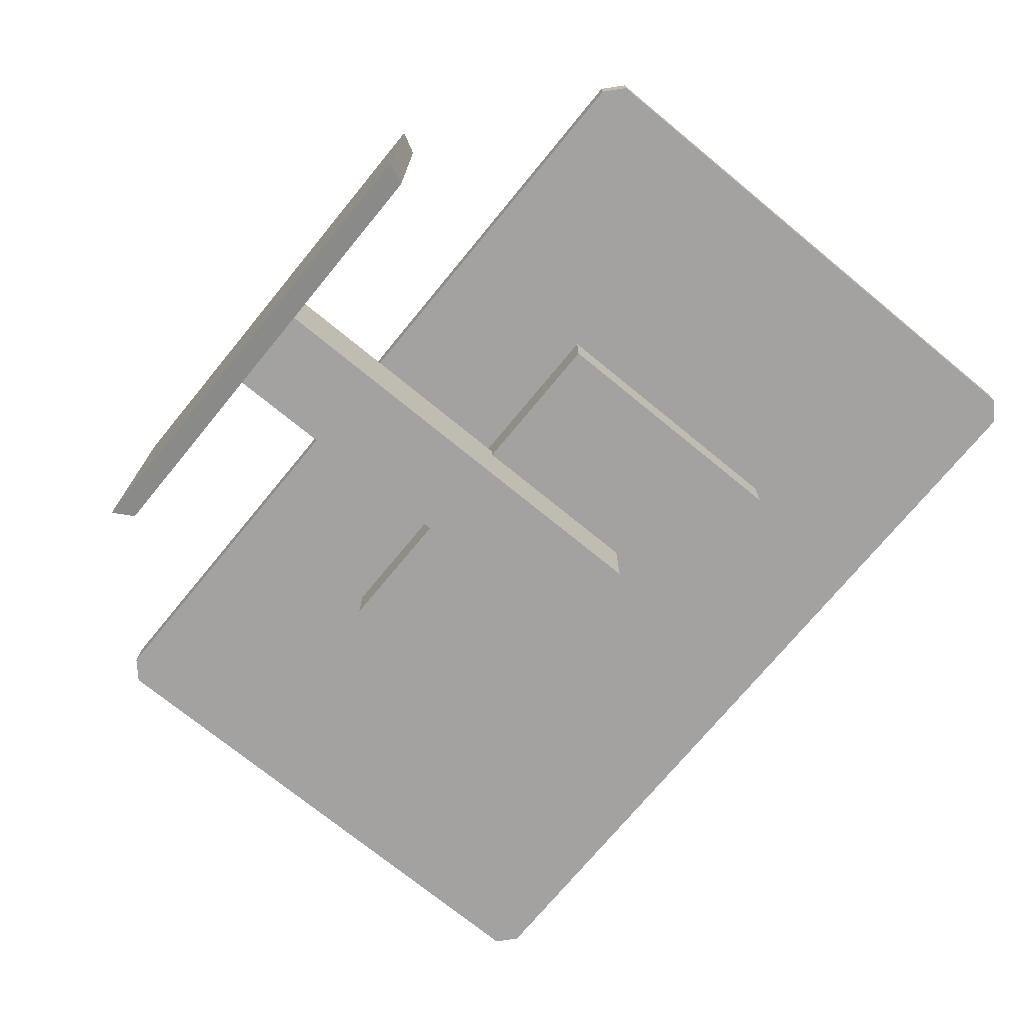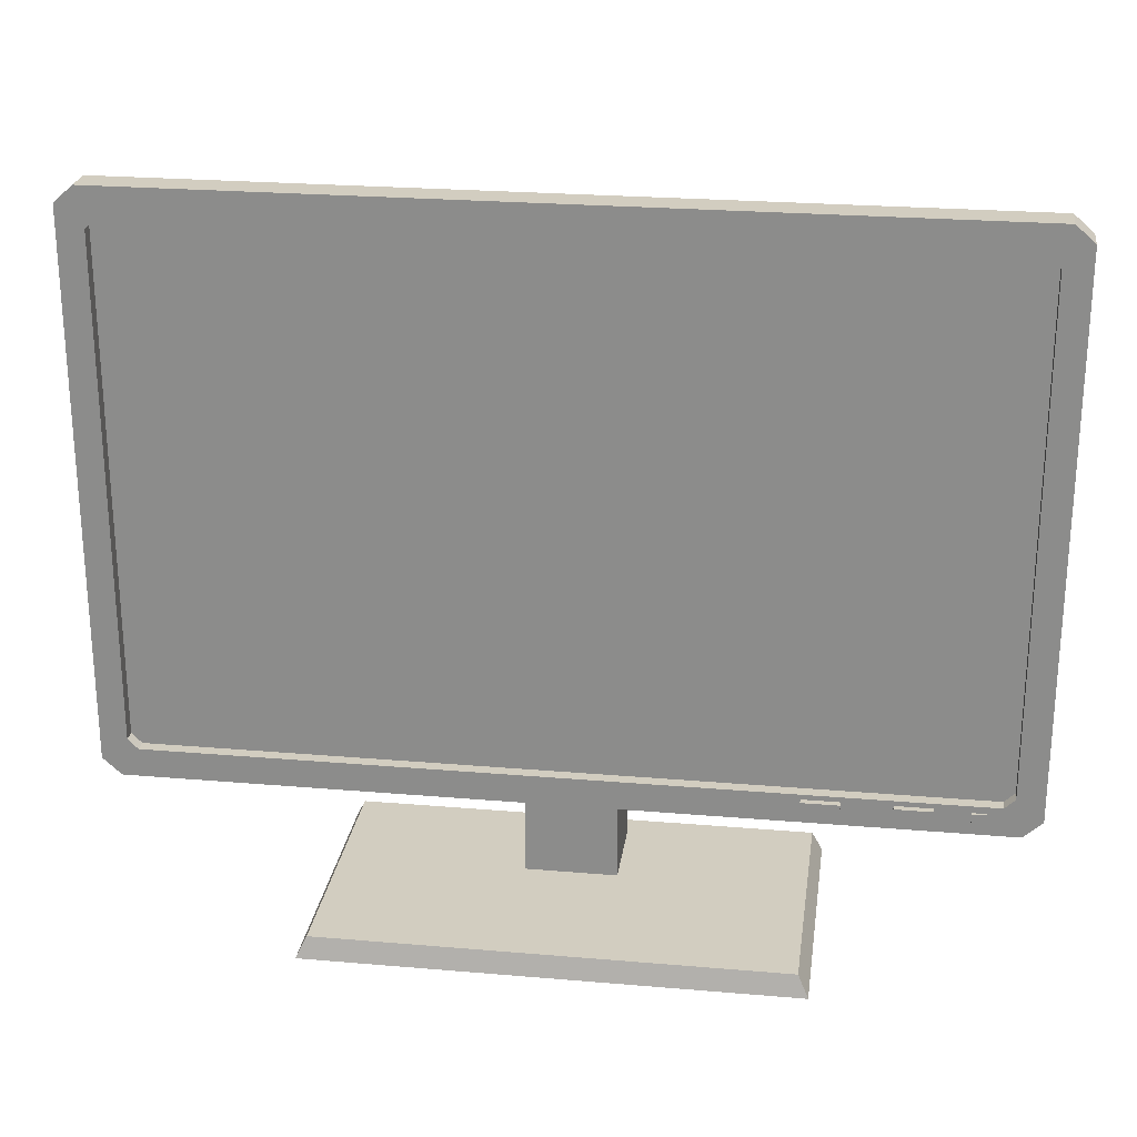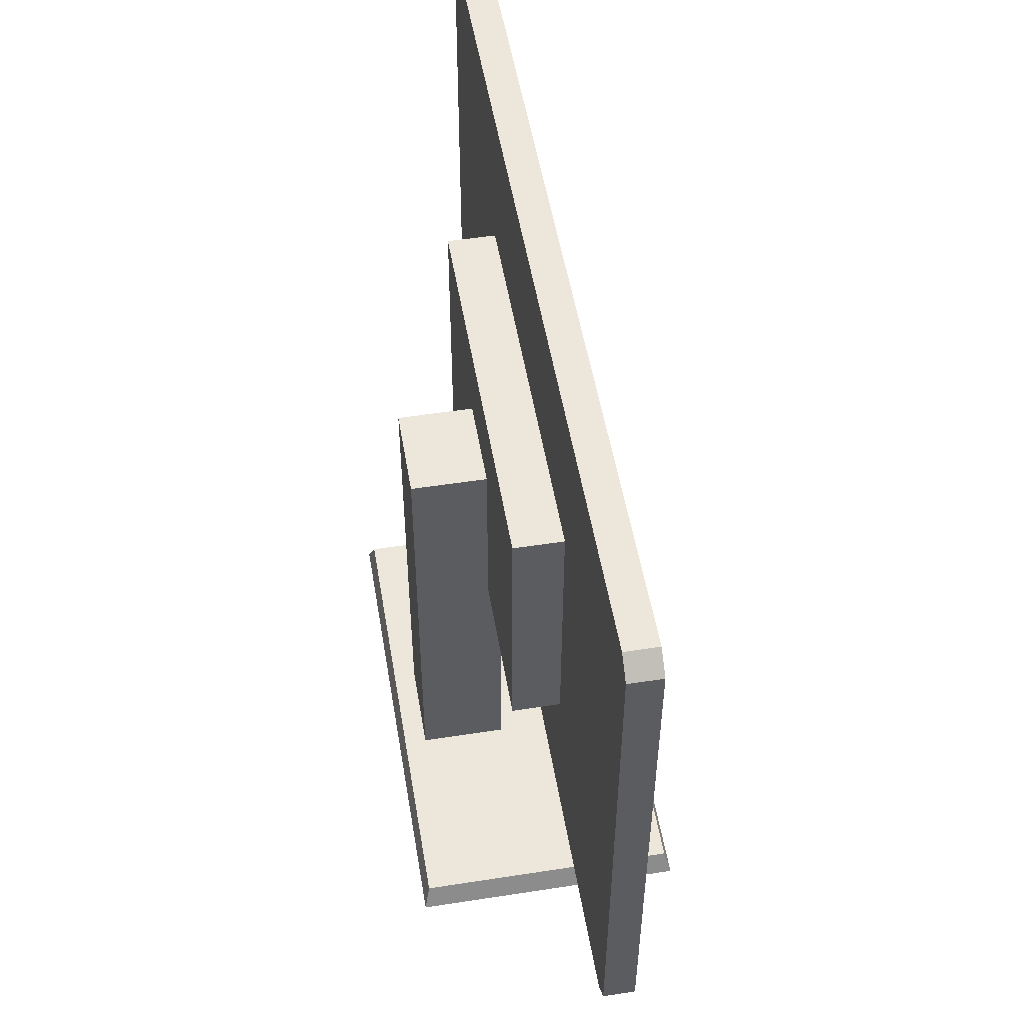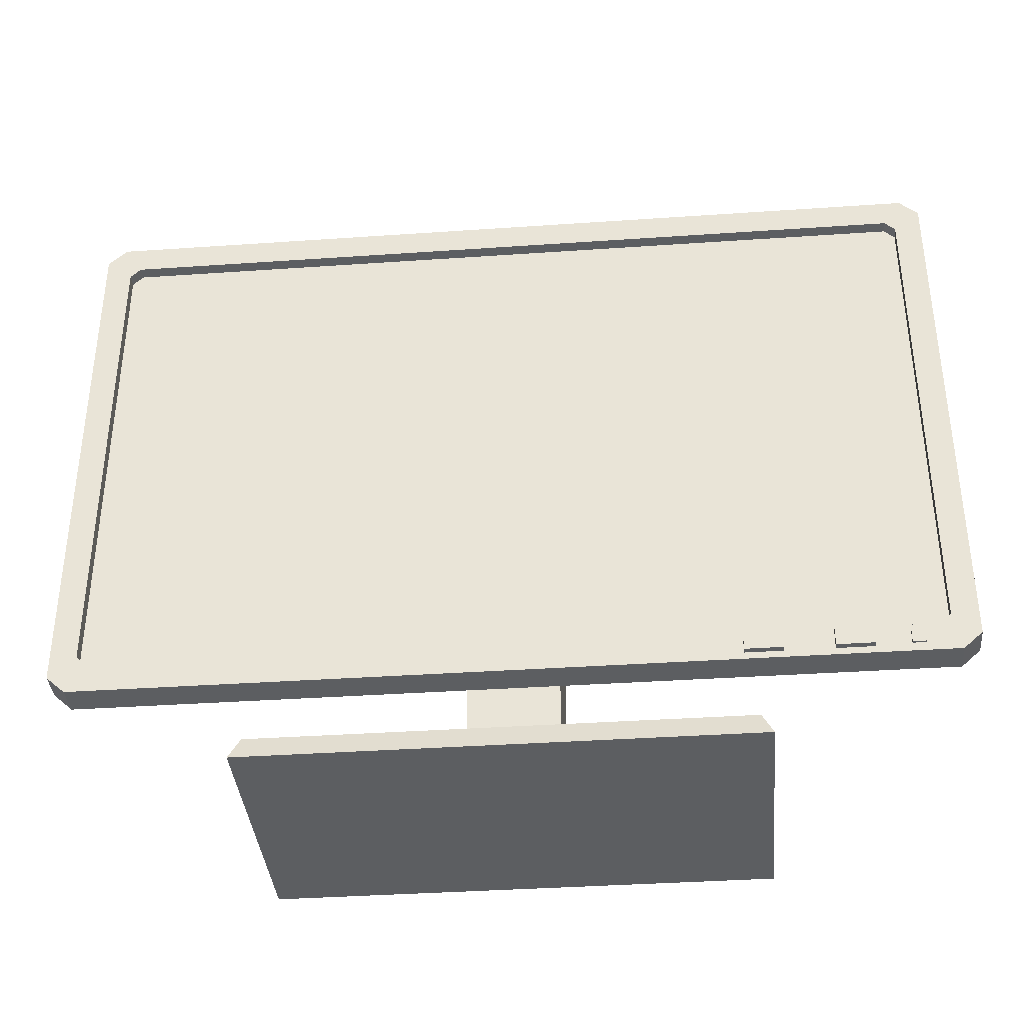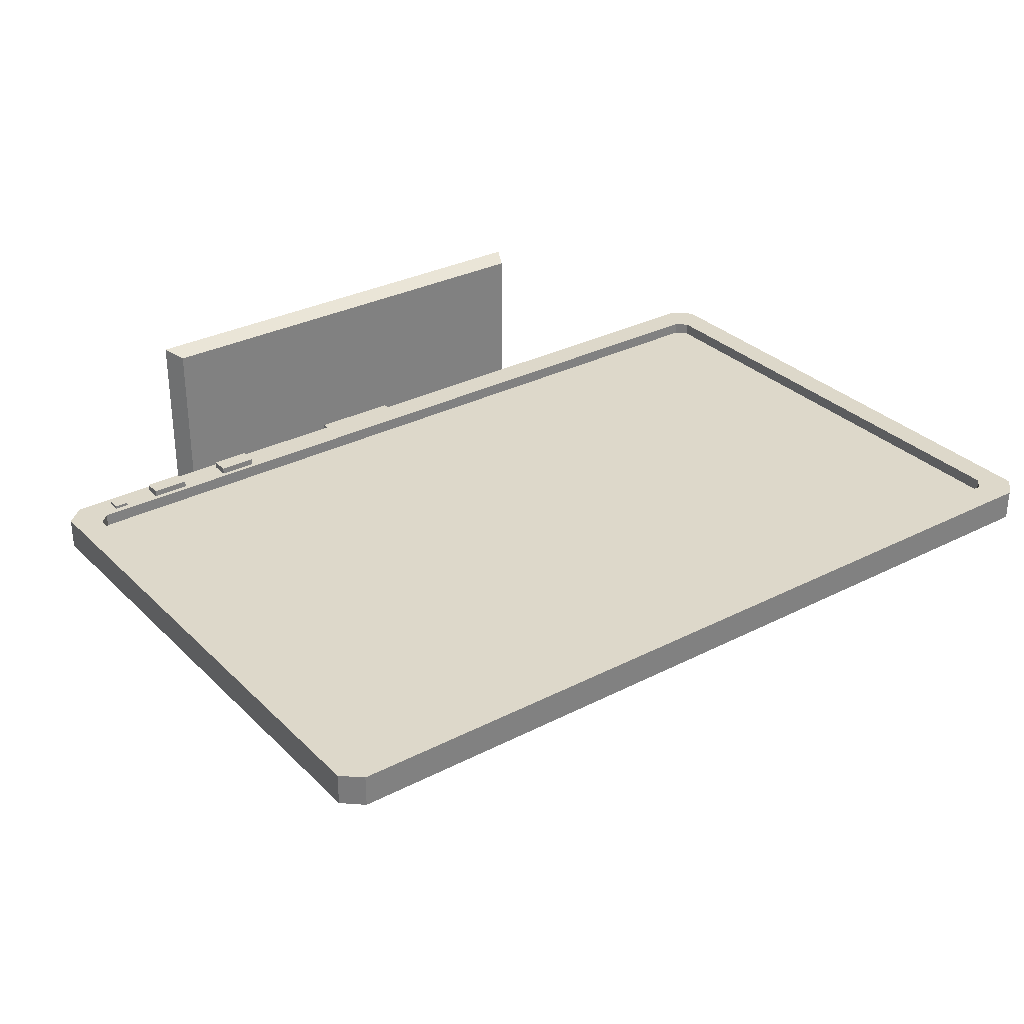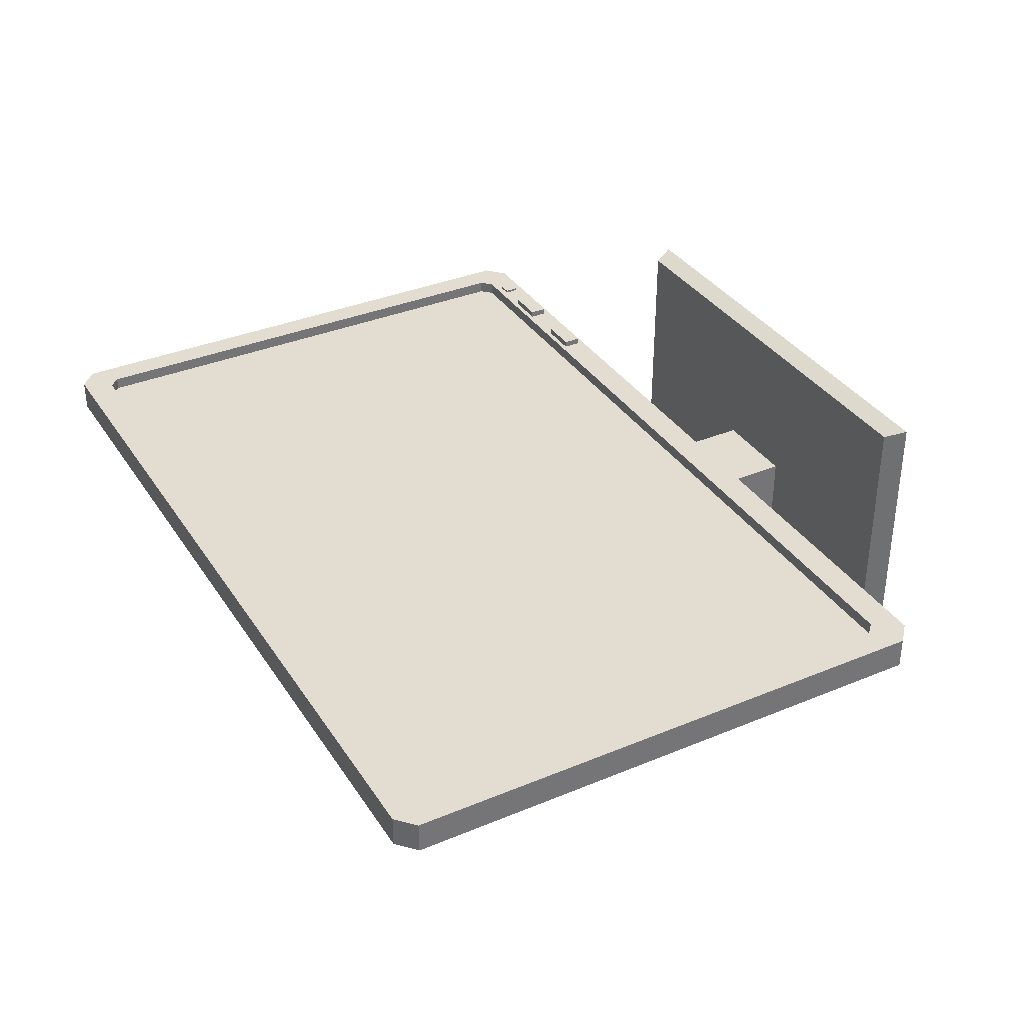
<metadata>
{"format":"obj","ext":"obj","renderer":"f3d","projection":"perspective","resolution":1024,"background":"white","views":[{"elev":-72.7,"azim":-129.4,"up":"+Y"},{"elev":24.4,"azim":-172.0,"up":"+Z"},{"elev":52.0,"azim":80.5,"up":"+Z"},{"elev":-37.3,"azim":-174.9,"up":"+Z"},{"elev":31.0,"azim":-36.3,"up":"+Y"},{"elev":35.4,"azim":61.2,"up":"+Y"}]}
</metadata>
<code>
o SM_Prop_Computer_Screen_01_-_Copy
v -0.7261 -3.917 0.9491
v -0.7369 -3.917 0.9491
v -0.7261 -3.917 0.9599
v -0.7369 -3.917 0.9599
v -0.7261 -3.919 0.9599
v -0.7369 -3.919 0.9599
v -0.7261 -3.919 0.9491
v -0.7369 -3.919 0.9491
v -0.6692 -3.914 0.9477
v -0.6987 -3.914 0.9477
v -0.6692 -3.914 0.9613
v -0.6987 -3.914 0.9613
v -0.6692 -3.919 0.9613
v -0.6987 -3.919 0.9613
v -0.6692 -3.919 0.9477
v -0.6987 -3.919 0.9477
v -0.6009 -3.914 0.9477
v -0.6304 -3.914 0.9477
v -0.6009 -3.914 0.9613
v -0.6304 -3.914 0.9613
v -0.6009 -3.919 0.9613
v -0.6304 -3.919 0.9613
v -0.6009 -3.919 0.9477
v -0.6304 -3.919 0.9477
v -0.06757 -3.919 0.9557
v -0.7786 -3.919 0.9557
v -0.06757 -3.919 1.393
v -0.7786 -3.919 1.393
v -0.7636 -3.919 1.406
v -0.7636 -3.919 0.9421
v -0.08259 -3.919 1.406
v -0.08259 -3.919 0.9421
v -0.7636 -3.944 0.9421
v -0.7786 -3.944 0.9557
v -0.7786 -3.944 1.393
v -0.7636 -3.944 1.406
v -0.08259 -3.944 0.9421
v -0.08259 -3.944 1.406
v -0.06757 -3.944 0.9557
v -0.06757 -3.944 1.393
v -0.7489 -3.919 1.383
v -0.7489 -3.919 0.9654
v -0.7573 -3.919 1.375
v -0.7573 -3.919 0.9734
v -0.09726 -3.919 1.383
v -0.09726 -3.919 0.9654
v -0.08892 -3.919 0.9734
v -0.08892 -3.919 1.375
v -0.7489 -3.929 1.383
v -0.7489 -3.929 0.9654
v -0.7573 -3.929 1.375
v -0.7573 -3.929 0.9734
v -0.09726 -3.929 1.383
v -0.09726 -3.929 0.9654
v -0.08892 -3.929 0.9734
v -0.08892 -3.929 1.375
v -0.267 -3.944 1.068
v -0.5791 -3.944 1.068
v -0.5791 -3.944 1.281
v -0.267 -3.944 1.281
v -0.267 -3.982 1.068
v -0.5791 -3.982 1.068
v -0.5791 -3.982 1.281
v -0.267 -3.982 1.281
v -0.2307 -3.849 0.8345
v -0.6155 -3.849 0.8345
v -0.239 -3.853 0.8518
v -0.6072 -3.853 0.8518
v -0.239 -4.059 0.8518
v -0.6072 -4.059 0.8518
v -0.2307 -4.063 0.8345
v -0.6155 -4.063 0.8345
v -0.3868 -3.972 0.8518
v -0.4594 -3.972 0.8518
v -0.4594 -4.041 0.8518
v -0.3868 -4.041 0.8518
v -0.3868 -3.972 1.213
v -0.4594 -3.972 1.213
v -0.4594 -4.041 1.213
v -0.3868 -4.041 1.213
f 2 3 1
f 4 5 3
f 8 1 7
f 8 4 2
f 1 5 7
f 10 11 9
f 12 13 11
f 16 9 15
f 16 12 10
f 9 13 15
f 18 19 17
f 20 21 19
f 24 17 23
f 24 20 18
f 17 21 23
f 33 35 34
f 64 62 61
f 39 38 37
f 52 49 50
f 50 53 54
f 55 53 56
f 33 26 30
f 34 28 26
f 35 29 28
f 37 30 32
f 36 31 29
f 39 32 25
f 38 27 31
f 40 25 27
f 41 28 29
f 28 44 26
f 26 42 30
f 45 29 31
f 30 46 32
f 47 27 25
f 27 45 31
f 46 25 32
f 49 43 41
f 51 44 43
f 52 42 44
f 53 41 45
f 50 46 42
f 55 48 47
f 56 45 48
f 54 47 46
f 37 58 33
f 58 36 33
f 59 38 36
f 60 37 38
f 61 58 57
f 62 59 58
f 63 60 59
f 64 57 60
f 66 67 65
f 78 80 77
f 70 71 69
f 72 65 71
f 72 68 66
f 71 67 69
f 67 74 73
f 70 74 68
f 69 75 70
f 69 73 76
f 74 77 73
f 75 78 74
f 76 79 75
f 73 80 76
f 2 4 3
f 4 6 5
f 8 2 1
f 8 6 4
f 1 3 5
f 10 12 11
f 12 14 13
f 16 10 9
f 16 14 12
f 9 11 13
f 18 20 19
f 20 22 21
f 24 18 17
f 24 22 20
f 17 19 21
f 33 36 35
f 64 63 62
f 39 40 38
f 52 51 49
f 50 49 53
f 55 54 53
f 33 34 26
f 34 35 28
f 35 36 29
f 37 33 30
f 36 38 31
f 39 37 32
f 38 40 27
f 40 39 25
f 41 43 28
f 28 43 44
f 26 44 42
f 45 41 29
f 30 42 46
f 47 48 27
f 27 48 45
f 46 47 25
f 49 51 43
f 51 52 44
f 52 50 42
f 53 49 41
f 50 54 46
f 55 56 48
f 56 53 45
f 54 55 47
f 37 57 58
f 58 59 36
f 59 60 38
f 60 57 37
f 61 62 58
f 62 63 59
f 63 64 60
f 64 61 57
f 66 68 67
f 78 79 80
f 70 72 71
f 72 66 65
f 72 70 68
f 71 65 67
f 67 68 74
f 70 75 74
f 69 76 75
f 69 67 73
f 74 78 77
f 75 79 78
f 76 80 79
f 73 77 80

</code>
